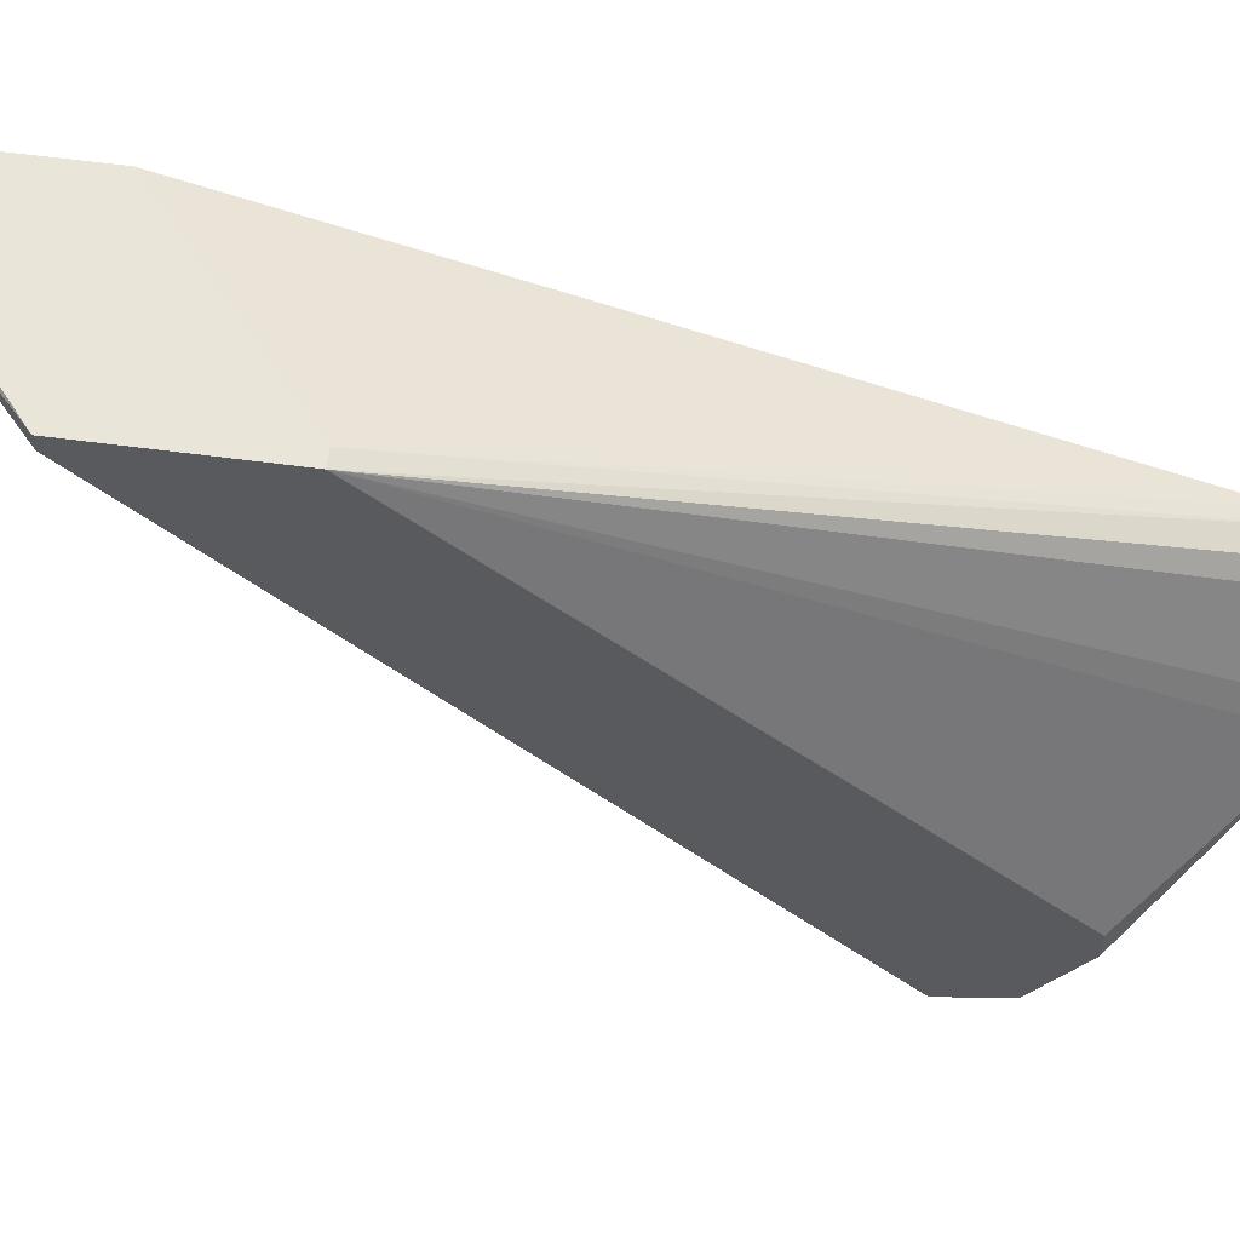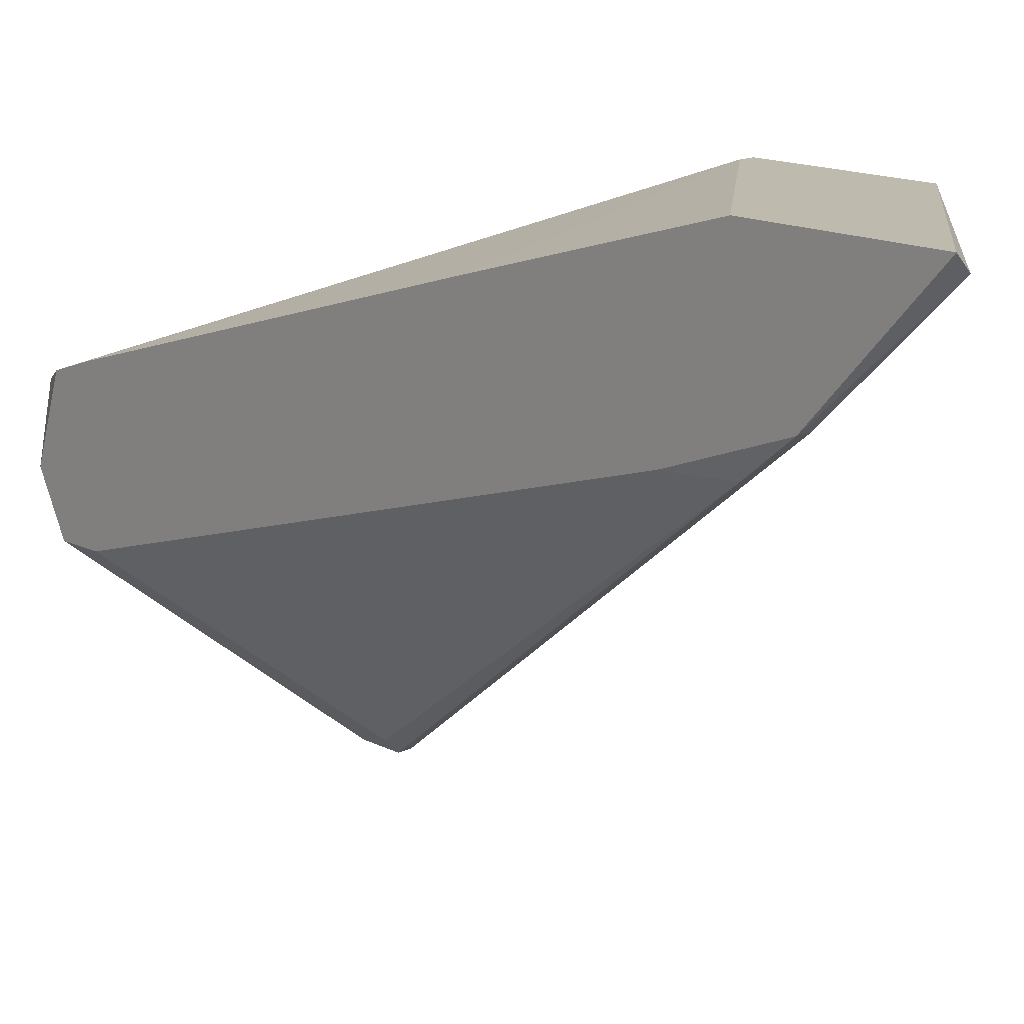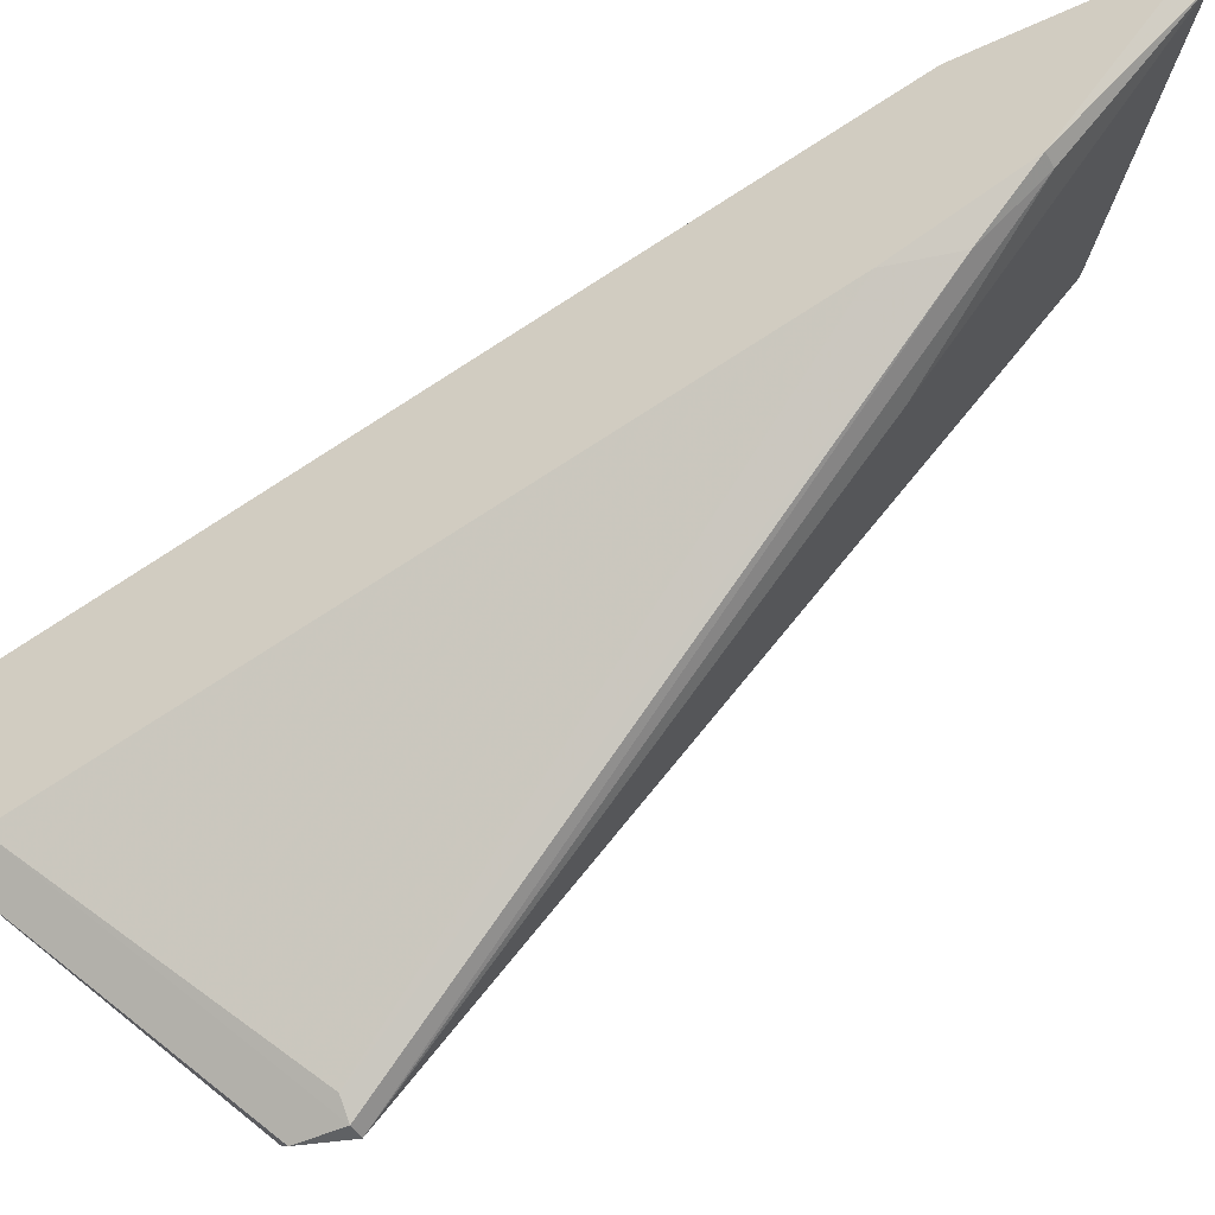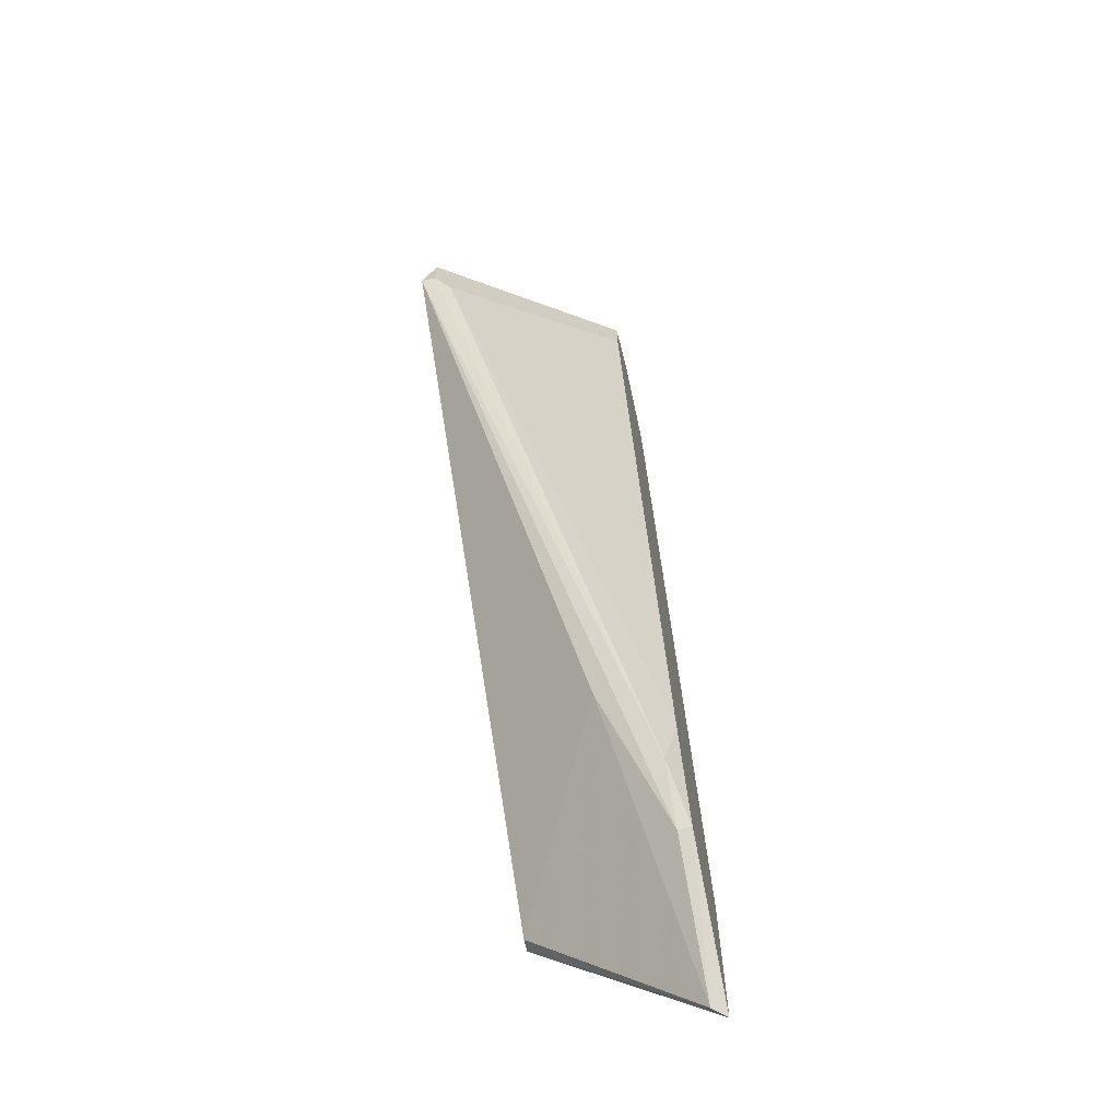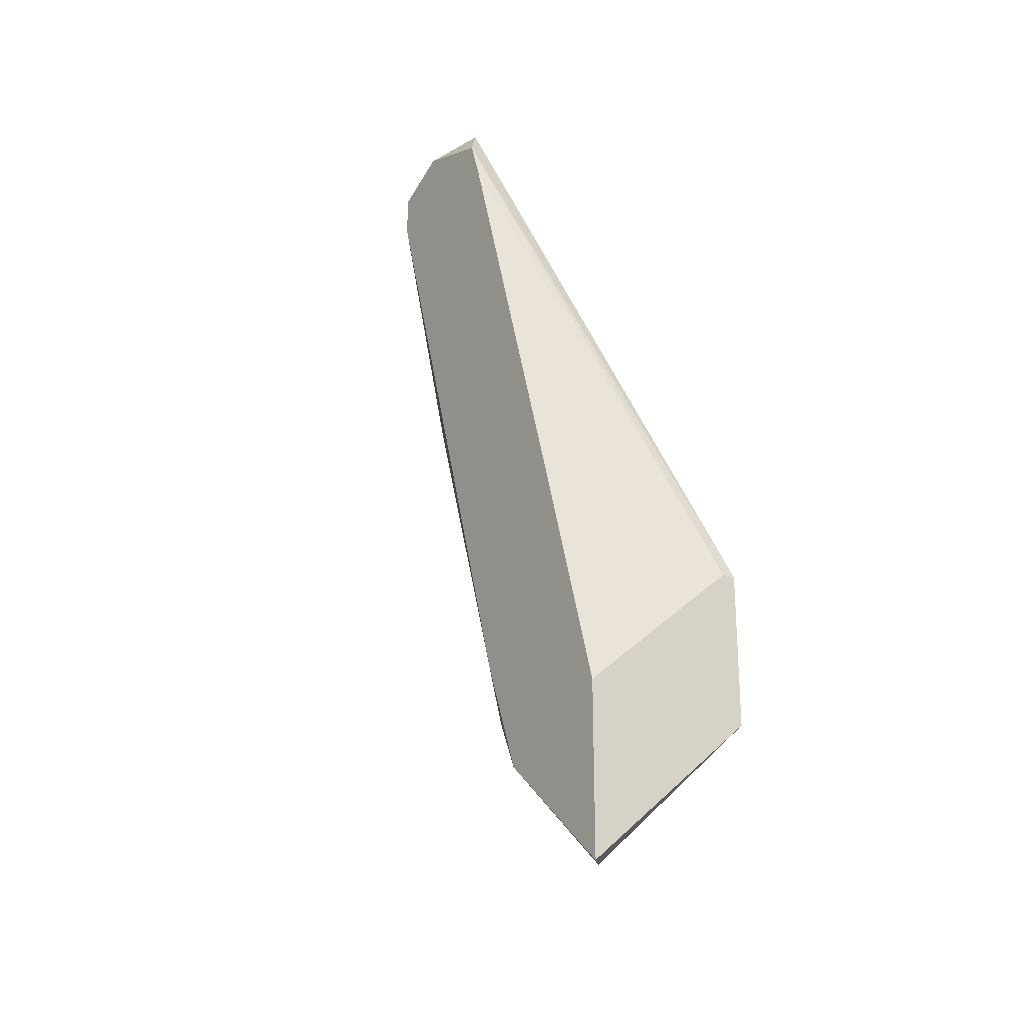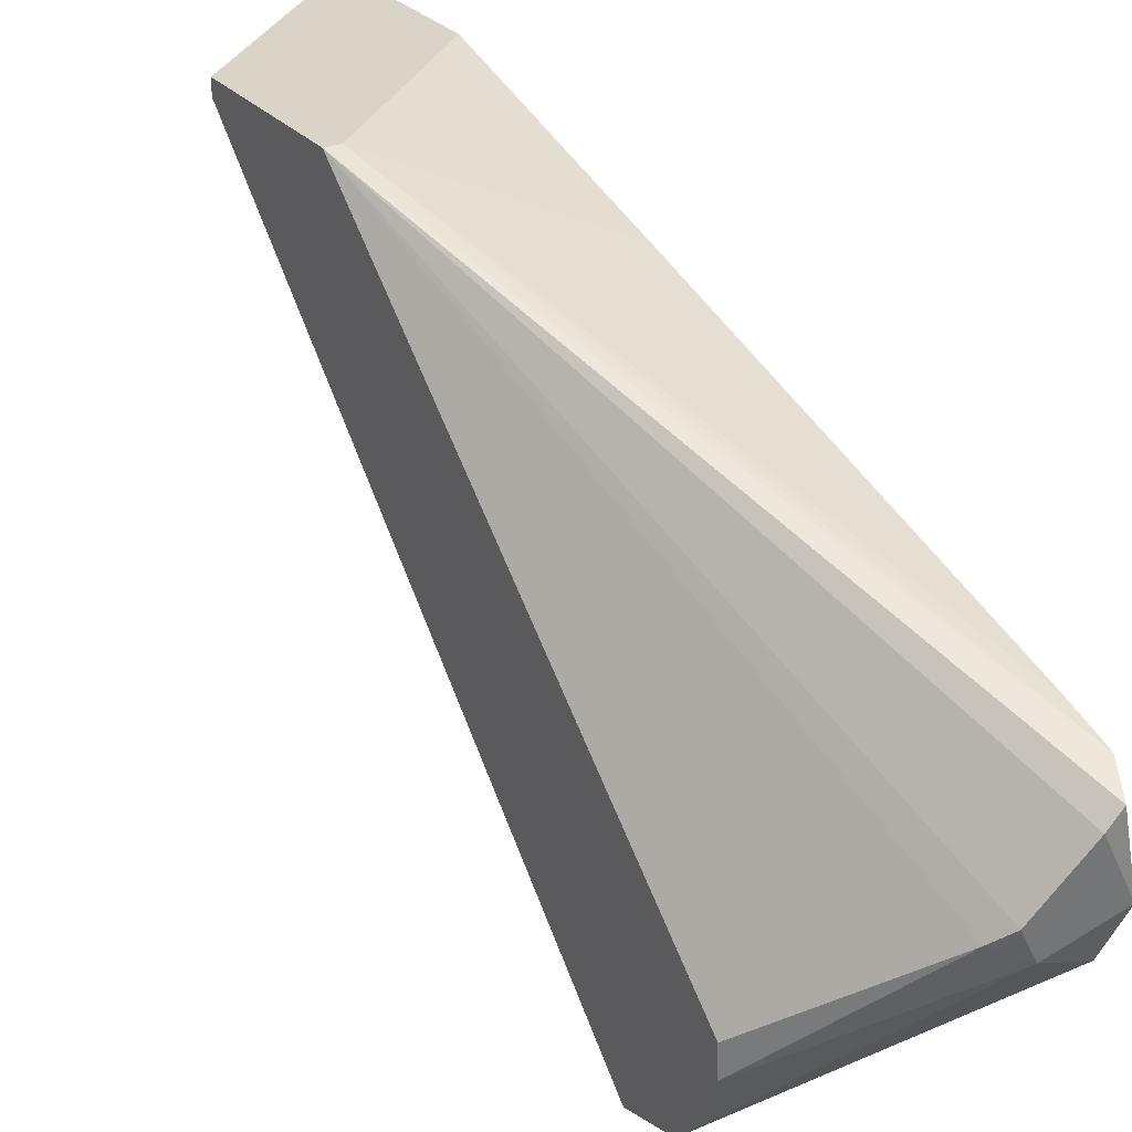
<metadata>
{"format":"obj","ext":"obj","renderer":"f3d","projection":"perspective","resolution":1024,"background":"white","views":[{"elev":58.0,"azim":-82.0,"up":"+Y"},{"elev":15.8,"azim":135.7,"up":"+Y"},{"elev":-46.3,"azim":118.1,"up":"+Y"},{"elev":-65.6,"azim":13.0,"up":"+Z"},{"elev":-23.1,"azim":145.0,"up":"+Z"},{"elev":28.5,"azim":-32.4,"up":"+Y"}]}
</metadata>
<code>
v -0.00481 -0.03387 0.01708
v 0.000497 -0.01954 -0.003612
v 0.000497 -0.02114 -0.001488
v 0.000497 -0.02326 0.02611
v 0.000497 -0.0153 -0.007858
v -0.005872 -0.03015 0.02079
v -0.005872 -0.03387 0.0192
v -0.005872 -0.01477 0.003818
v -0.005872 -0.01477 -0.00202
v -0.005872 -0.0153 -0.00202
v -0.005872 -0.0344 0.01708
v -0.005872 -0.03122 0.02079
v -0.005872 -0.03069 0.01336
v -0.002157 -0.02644 0.02504
v 0.001028 -0.01954 -0.003612
v 0.001028 -0.02114 0.000633
v 0.001028 -0.01477 -0.007858
v 0.001028 -0.01477 -0.001488
v 0.001028 -0.02273 0.02504
v 0.001028 -0.0222 0.02345
v 0.001028 -0.02591 0.02611
v 0.001028 -0.01742 0.007535
v 0.001028 -0.02803 0.02504
v 0.001028 -0.02803 0.02345
v -0.005341 -0.01477 0.003818
v -0.005341 -0.0344 0.01867
v -0.005341 -0.0344 0.01708
v -3.4e-05 -0.02379 0.02611
v -0.001626 -0.02273 0.001165
v -0.001626 -0.02591 0.02557
v -0.001096 -0.02697 0.02557
f 12 31 14
f 13 11 8
f 15 22 24
f 8 11 6
f 13 8 9
f 22 15 17
f 9 8 17
f 24 22 19
f 22 17 18
f 17 8 18
f 24 19 23
f 17 15 5
f 9 17 5
f 28 8 30
f 6 11 7
f 11 13 29
f 5 29 10
f 13 9 10
f 9 5 10
f 29 13 10
f 15 24 16
f 24 1 16
f 8 19 25
f 22 18 25
f 18 8 25
f 28 30 31
f 7 23 31
f 24 23 26
f 23 7 26
f 7 11 26
f 8 28 4
f 19 8 4
f 6 7 12
f 7 31 12
f 23 19 21
f 28 31 21
f 31 23 21
f 4 28 21
f 19 4 21
f 15 16 3
f 16 1 3
f 5 15 2
f 11 29 2
f 29 5 2
f 3 11 2
f 15 3 2
f 1 24 27
f 26 11 27
f 24 26 27
f 11 3 27
f 3 1 27
f 19 22 20
f 22 25 20
f 25 19 20
f 8 6 14
f 30 8 14
f 31 30 14
f 6 12 14

</code>
